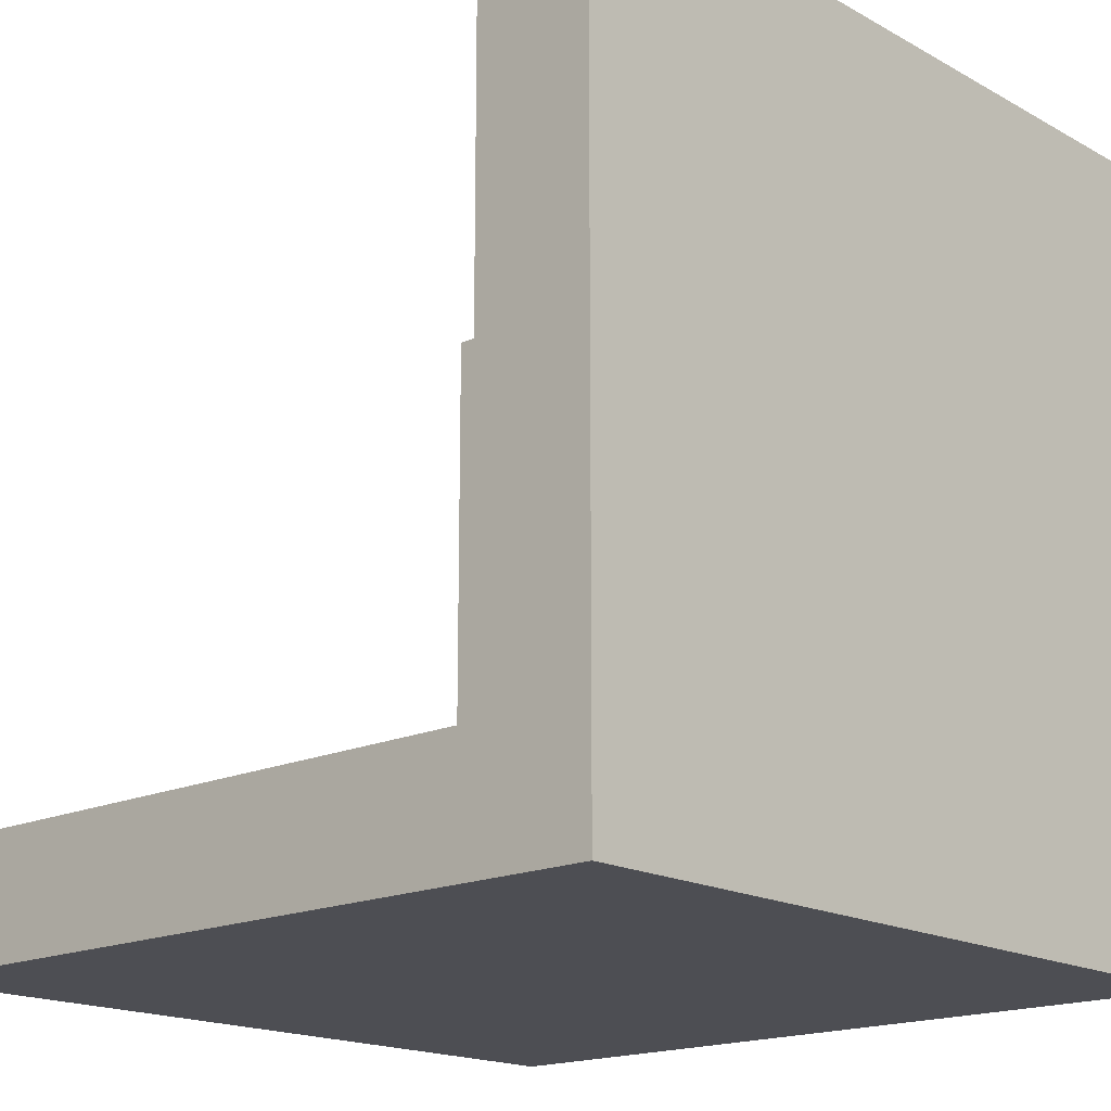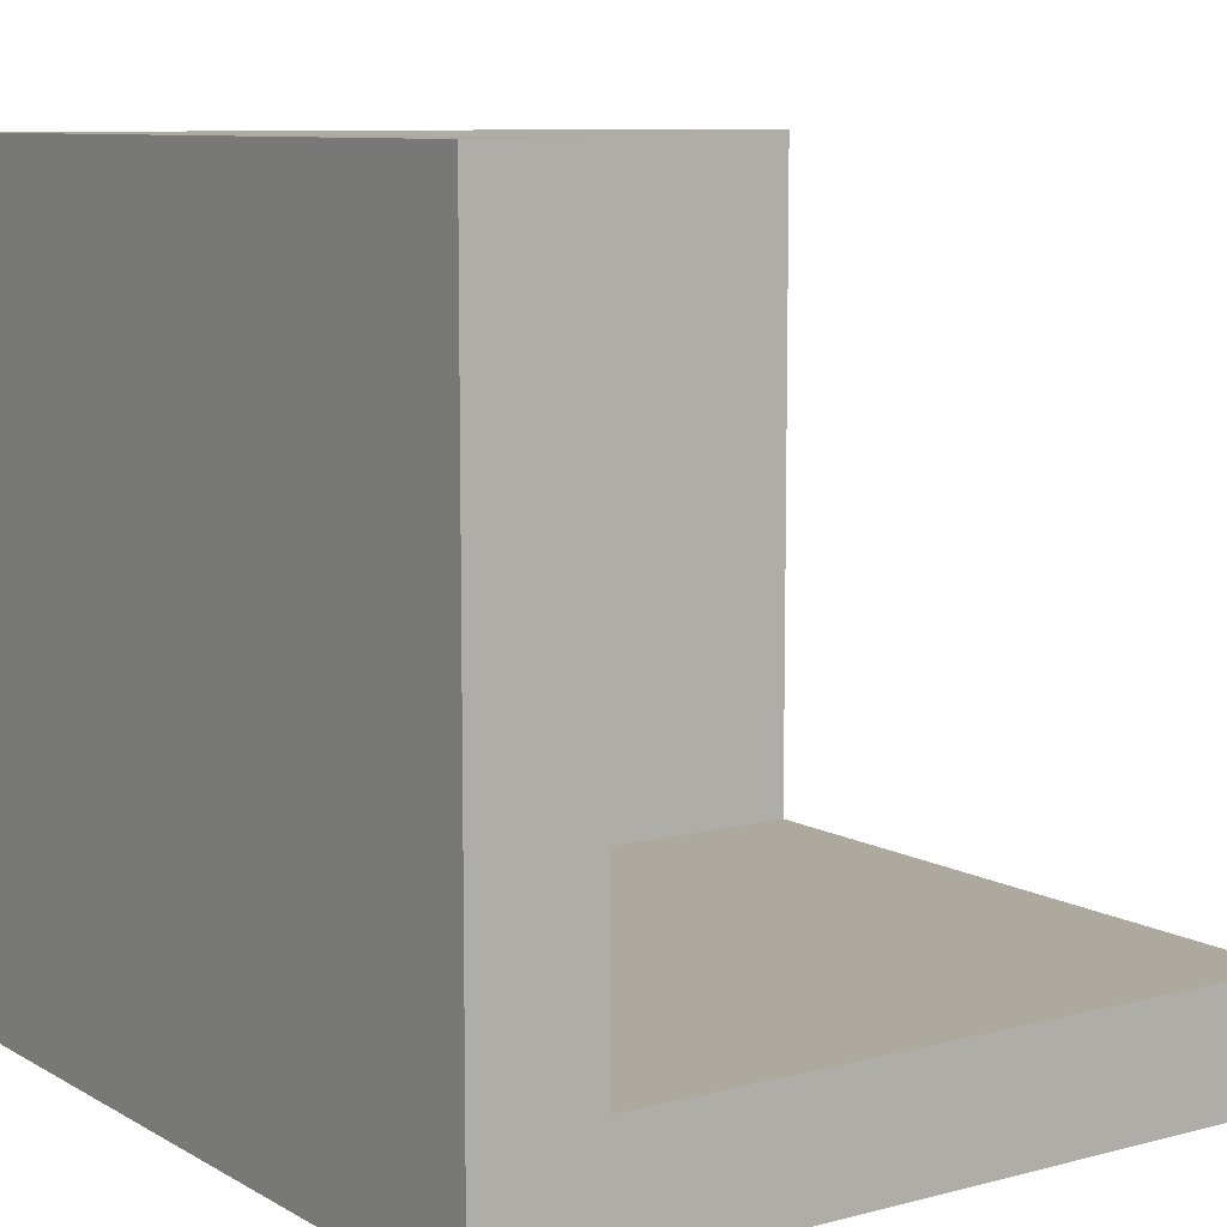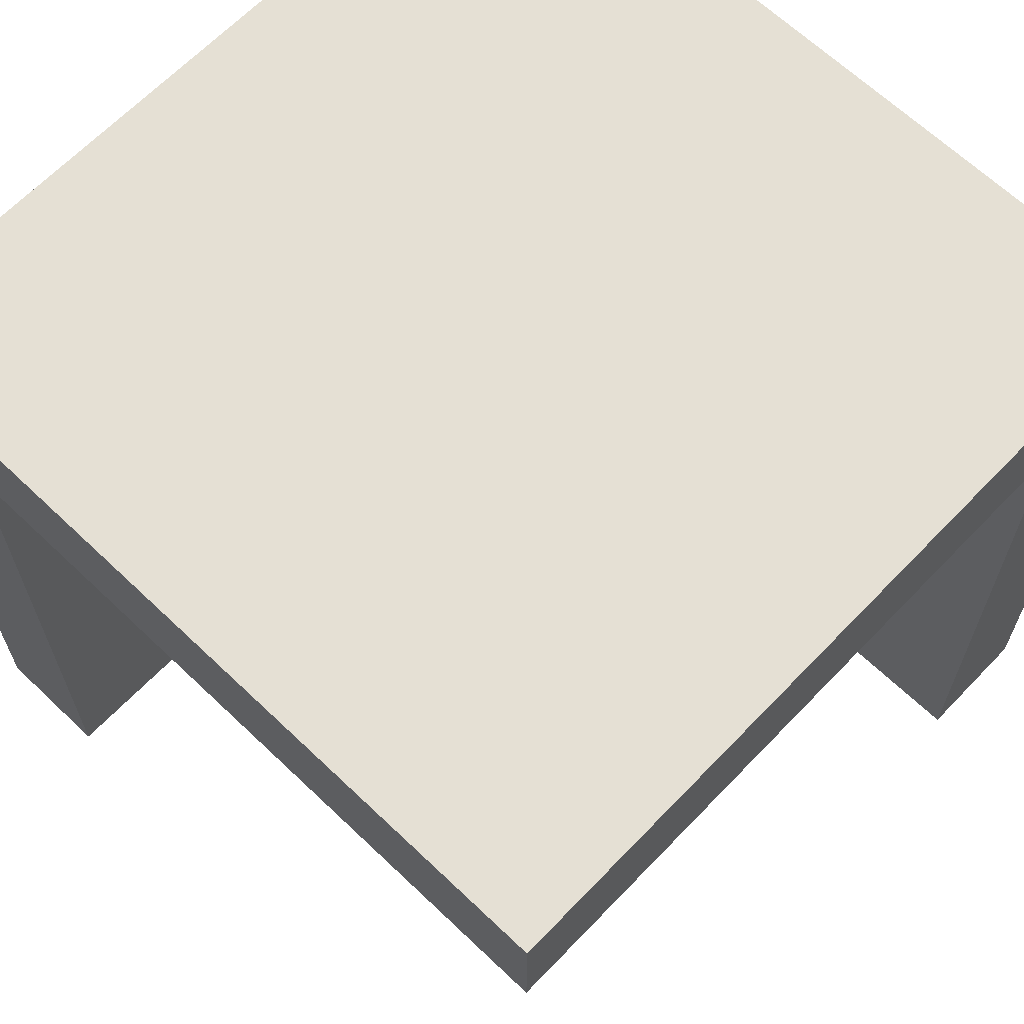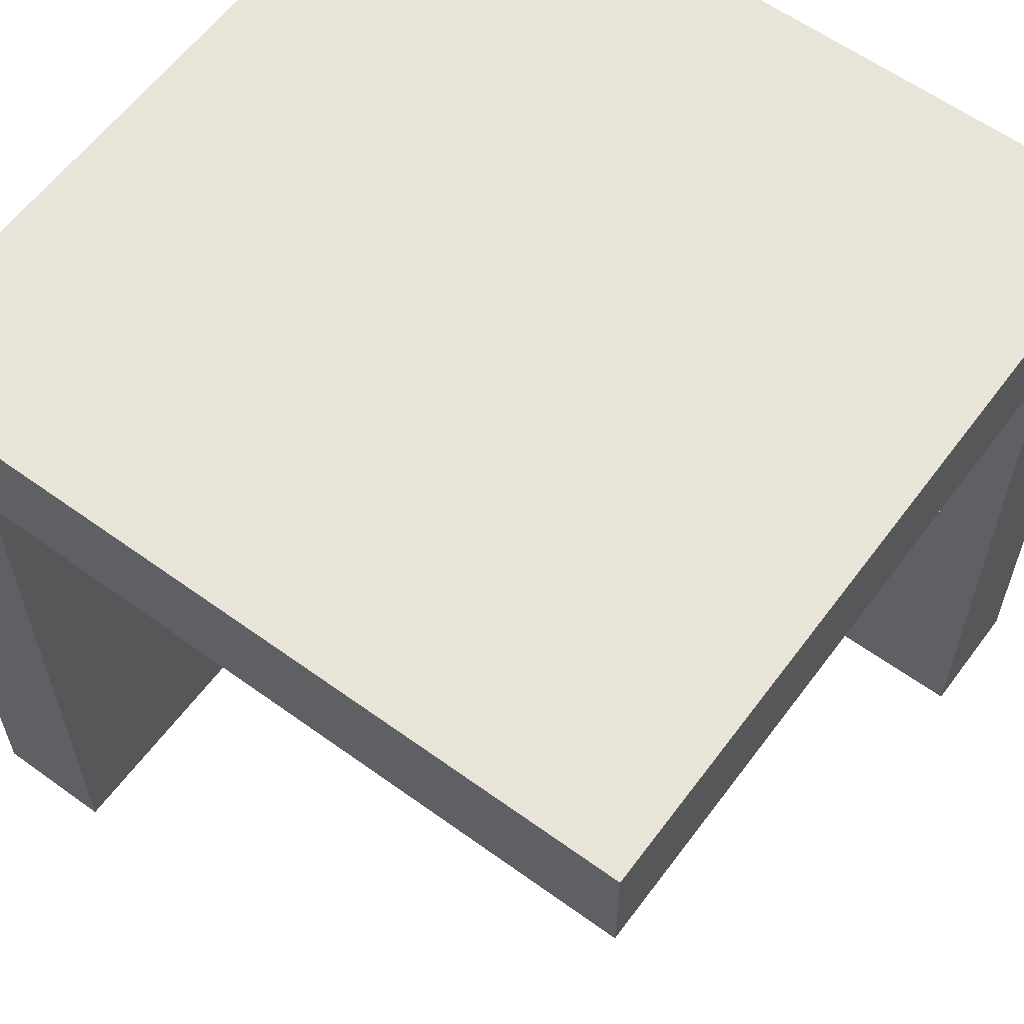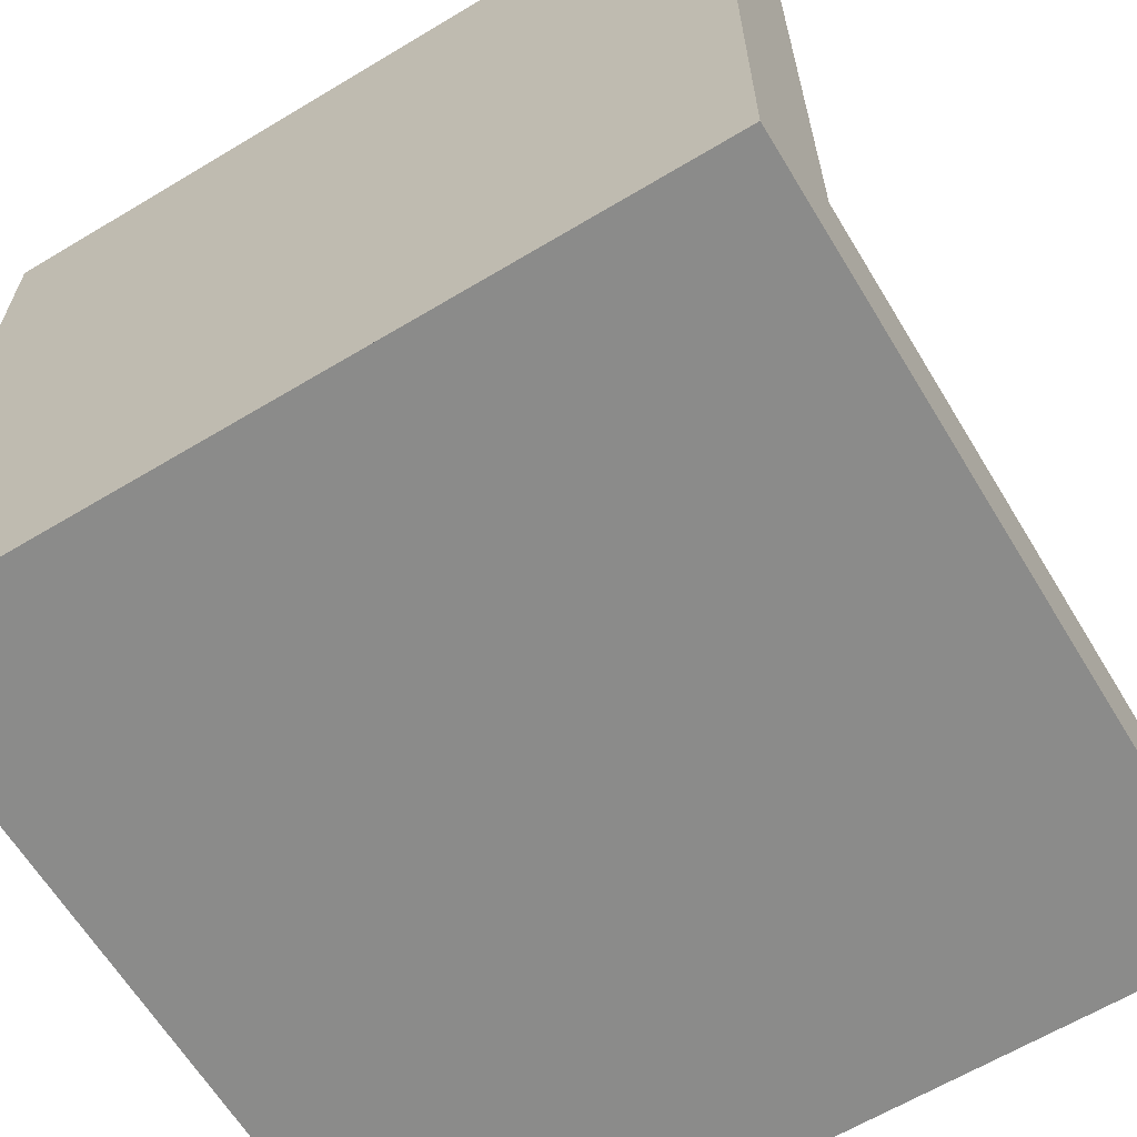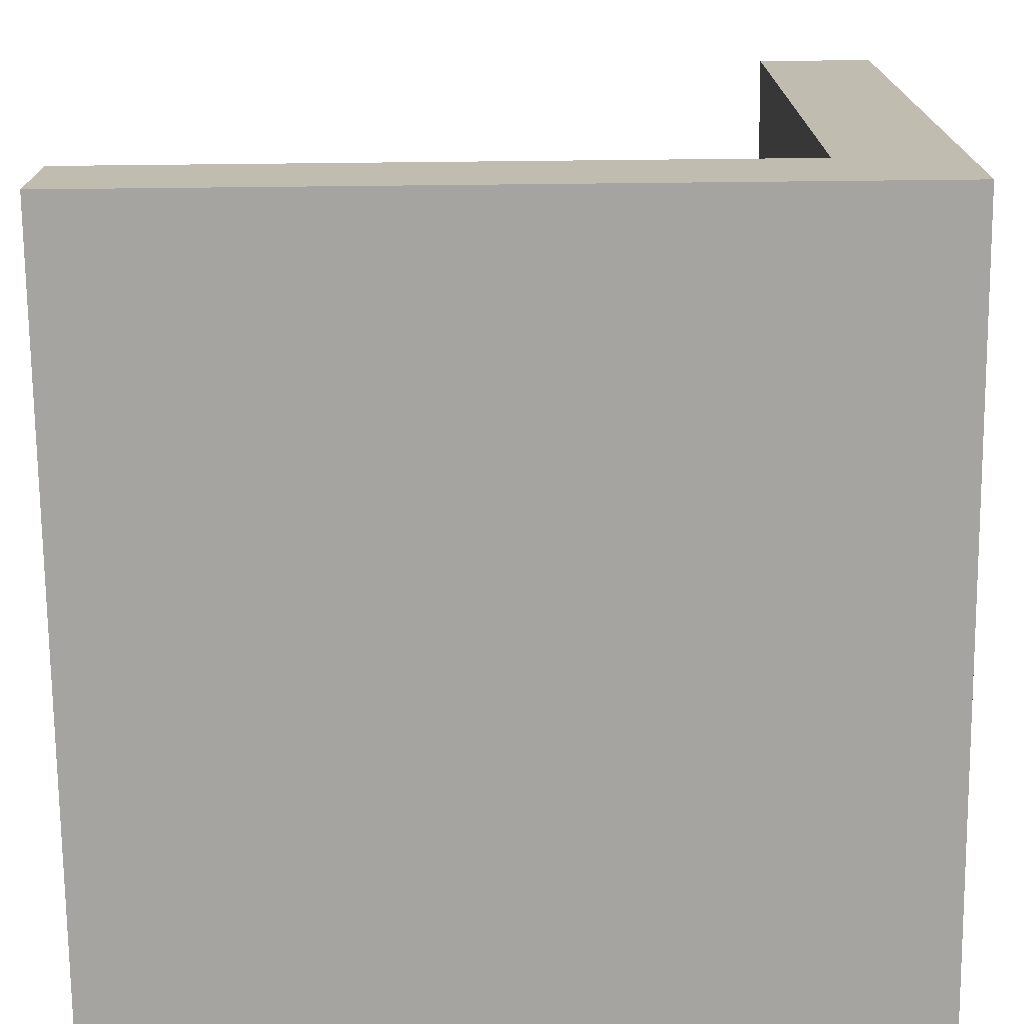
<metadata>
{"format":"obj","ext":"obj","renderer":"f3d","projection":"perspective","resolution":1024,"background":"white","views":[{"elev":-17.3,"azim":132.4,"up":"+Z"},{"elev":9.0,"azim":-34.7,"up":"+Z"},{"elev":65.2,"azim":43.8,"up":"+Y"},{"elev":60.2,"azim":36.5,"up":"+Y"},{"elev":-63.7,"azim":-58.8,"up":"+Z"},{"elev":-73.4,"azim":90.6,"up":"+Z"}]}
</metadata>
<code>
o corner_top_Cube.002
v 1 -1 -1
v -1 -1 -1
v 1 1 -1
v -1 1 -1
v 1 1 1
v -1 1 1
v 1 0.7 1
v -0.7 0.7 1
v 1 0.7 -0.7
v -0.7 0.7 -0.7
v 1 -1 -0.7
v -0.7 -1 -0.7
v -1 -1 1
v -0.7 -1 1
f 6 5 3 4
f 4 3 1 2
f 5 6 8 7
f 7 8 10 9
f 9 10 12 11
f 11 12 2 1
f 5 7 9 3
f 3 9 11 1
f 4 6 8 10
f 2 4 10 12
f 14 13 2 12
f 13 14 8 6
f 14 12 10 8
f 2 13 6 4

</code>
